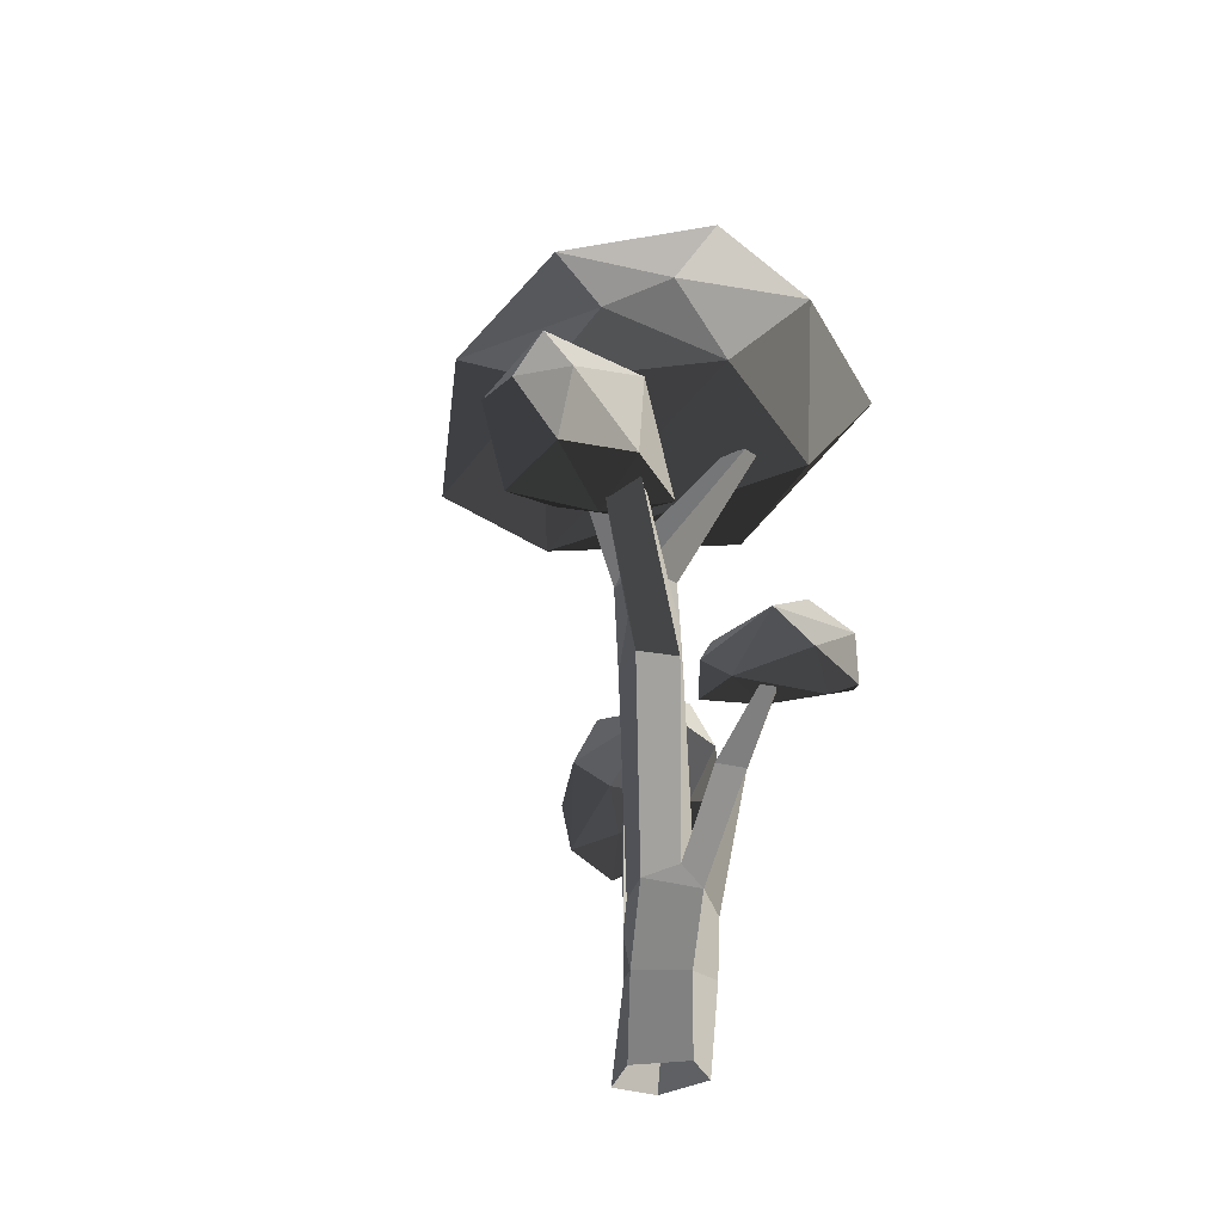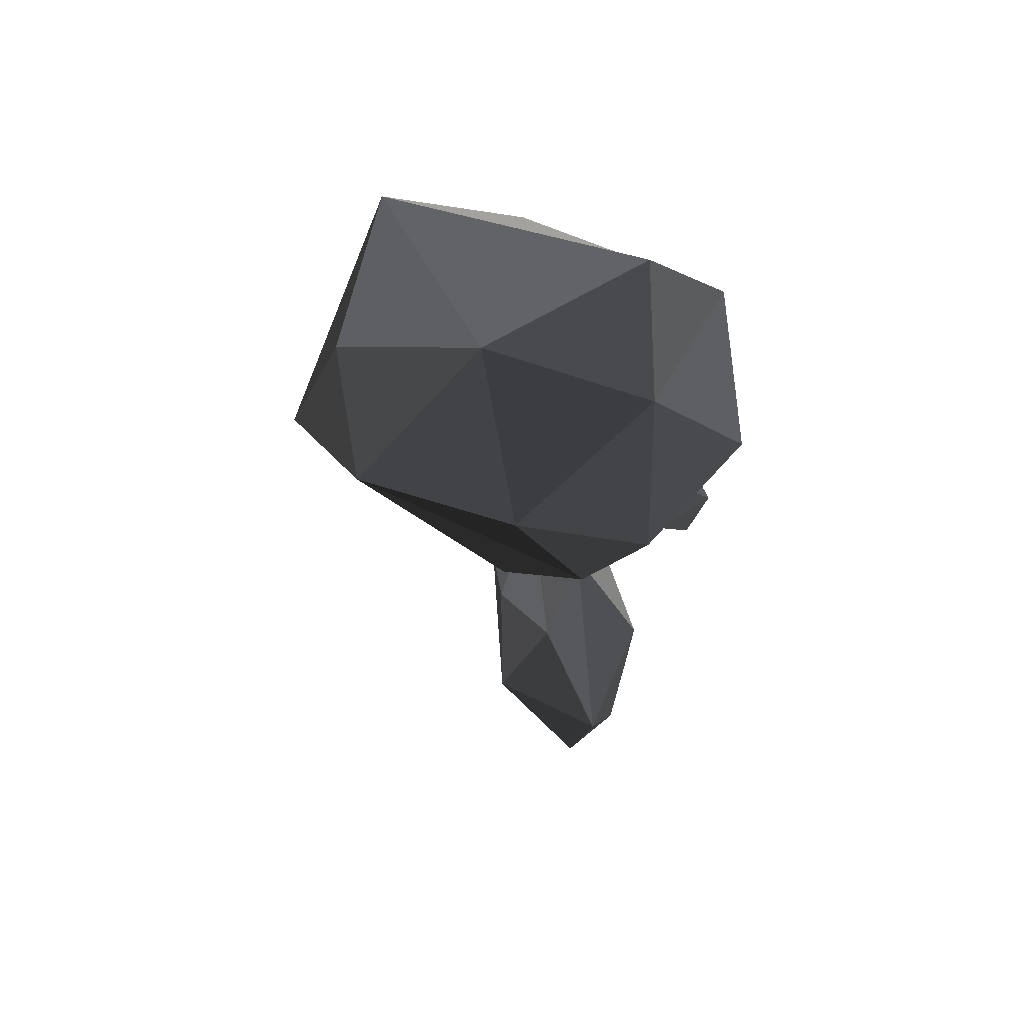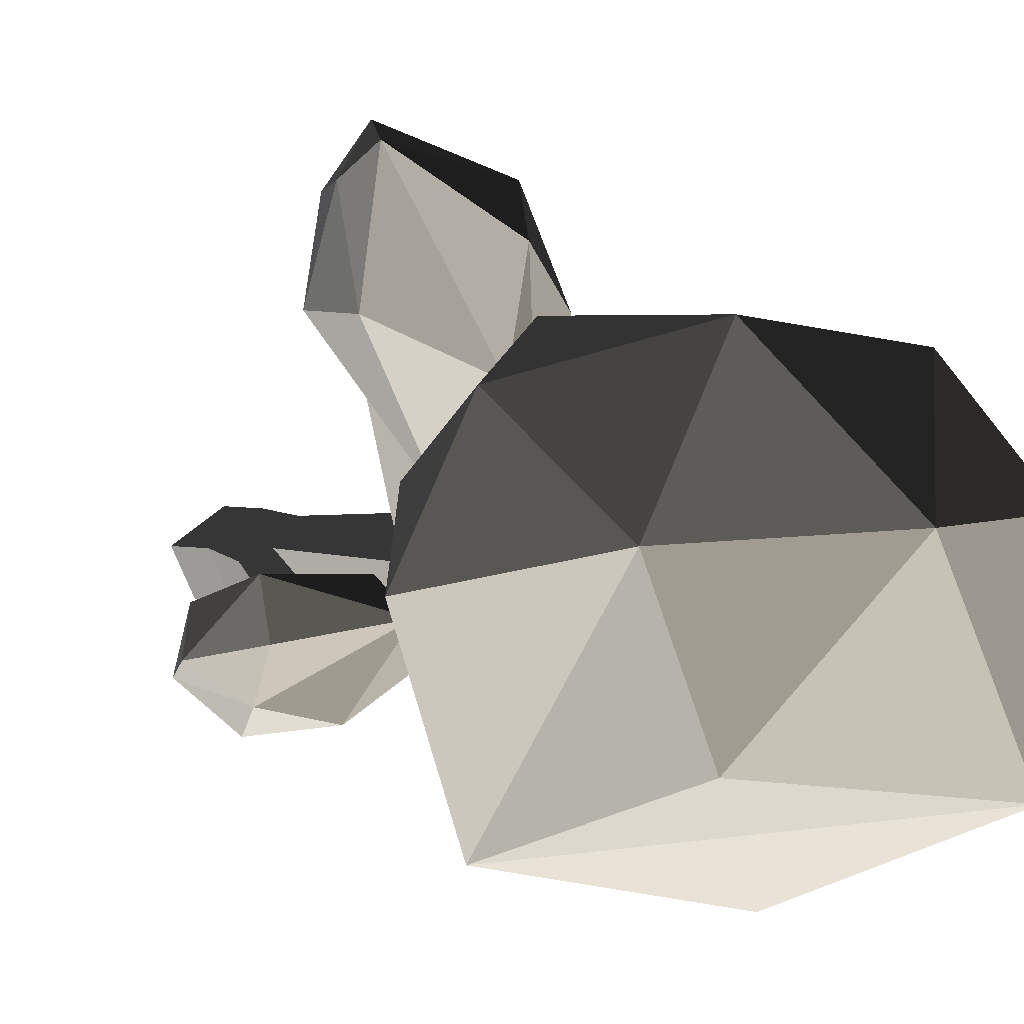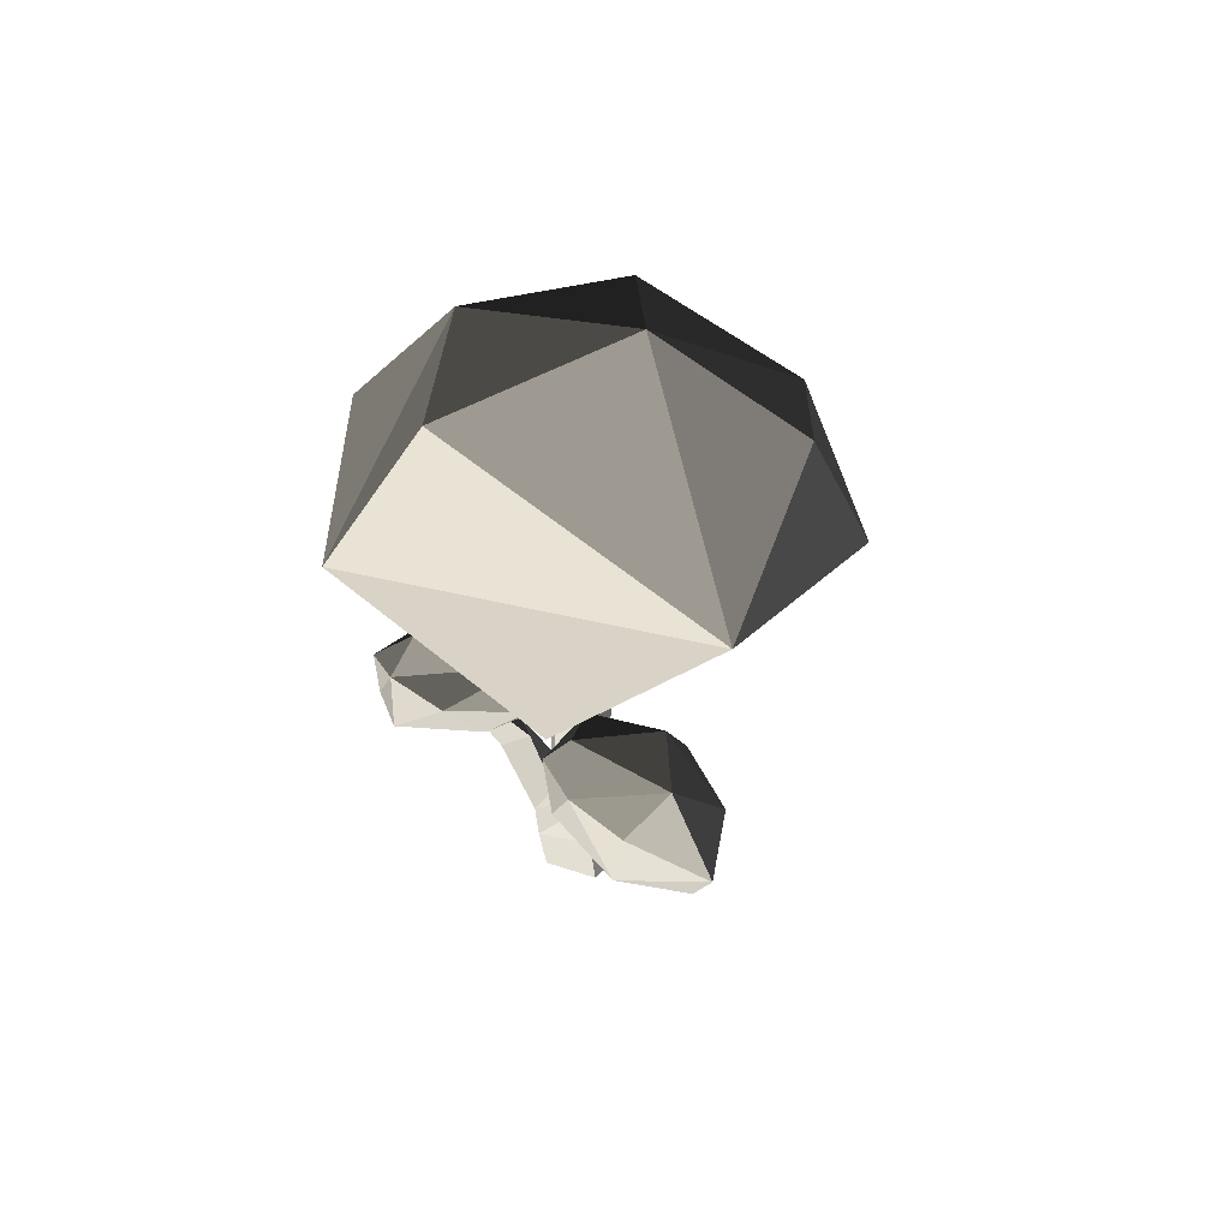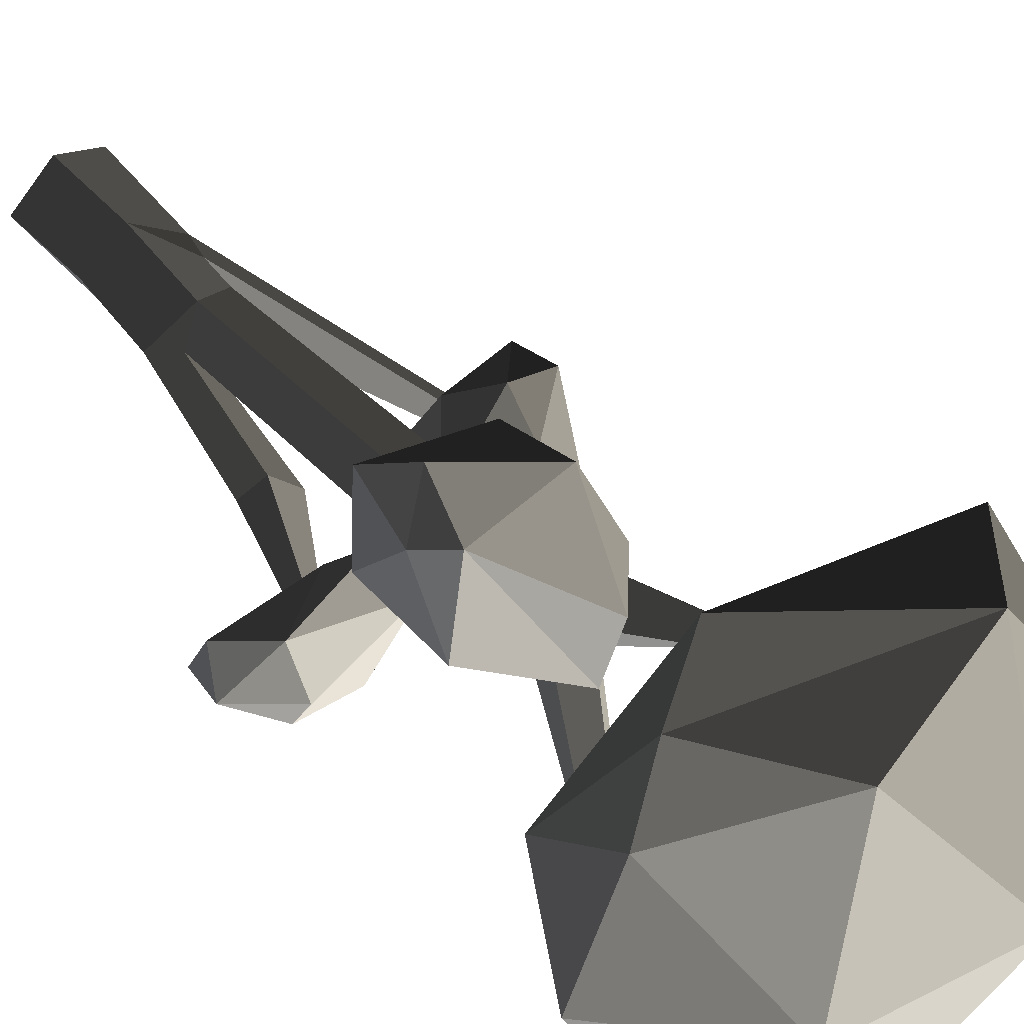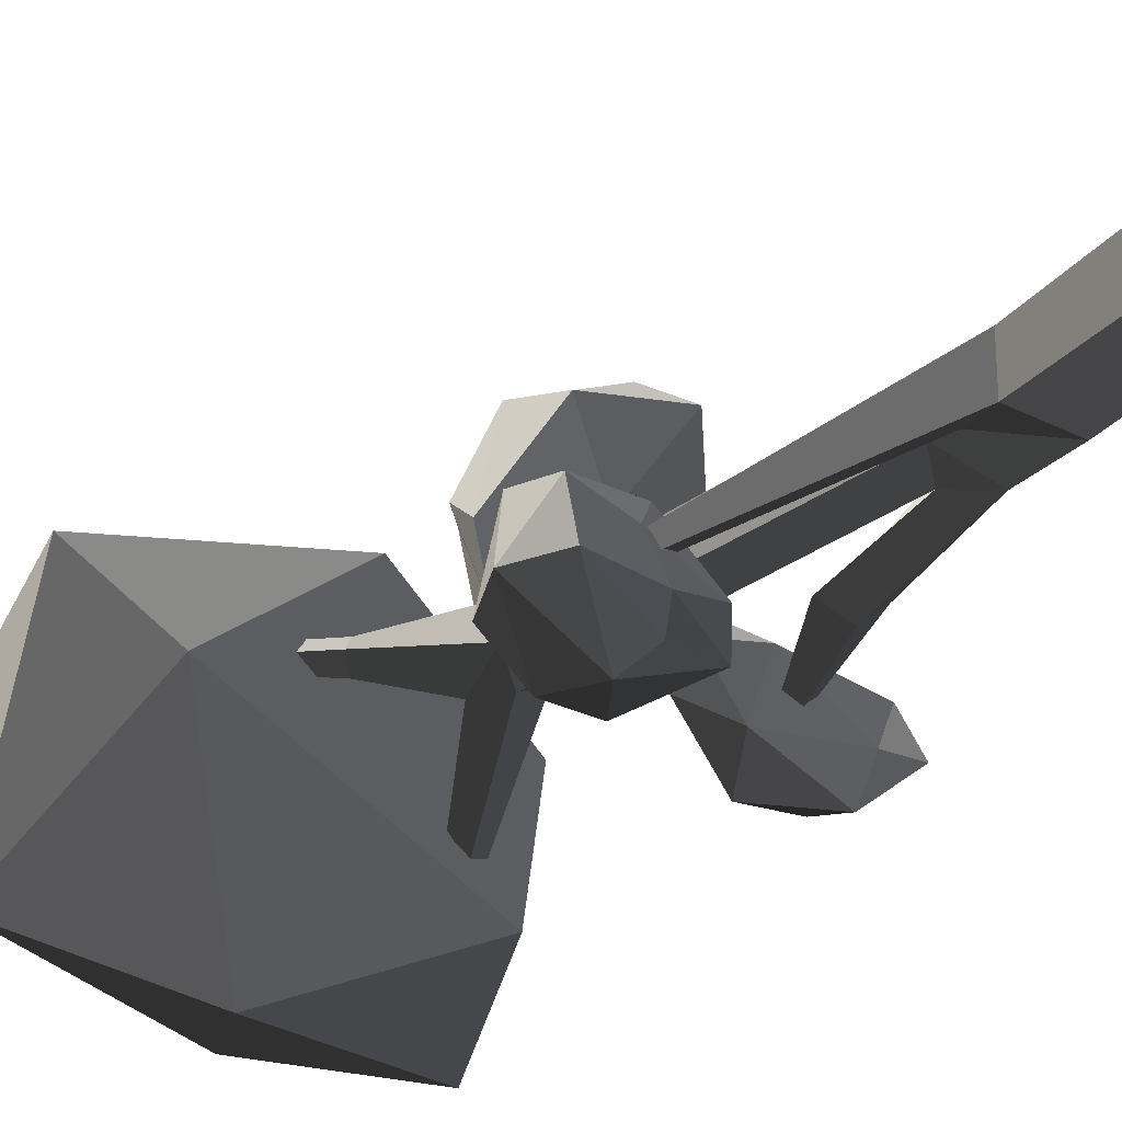
<metadata>
{"format":"obj","ext":"obj","renderer":"f3d","projection":"perspective","resolution":1024,"background":"white","views":[{"elev":-32.4,"azim":45.6,"up":"+Y"},{"elev":73.7,"azim":15.8,"up":"+Y"},{"elev":-0.4,"azim":153.2,"up":"+Z"},{"elev":58.7,"azim":-154.5,"up":"+Y"},{"elev":54.8,"azim":136.4,"up":"+Z"},{"elev":-35.1,"azim":-44.1,"up":"+Z"}]}
</metadata>
<code>
v  -1.664 0.0022 17.5
v  18.82 0.0037 2.999
v  18.79 36.71 2.357
v  -1.106 38.72 16.37
v  9.659 0.0046 -16.1
v  10.02 42.31 -21.31
v  -15.88 0.0017 -13.06
v  -15.8 49.95 -18.7
v  -22.48 0 5.724
v  -20.26 45.69 0.8318
v  -8.268 68.3 -13.16
v  -14.34 61.29 7.168
v  -59.31 152.2 -36.8
v  -56.79 153.4 -41.07
v  -52.47 160.6 -39.26
v  -55.43 159.1 -34.35
v  2.138 78.01 13.58
v  21.45 71.78 -2.081
v  13.78 83.76 2.528
v  10.92 69.57 -22.05
v  -9.42 78.77 -11.72
v  3.17 86.93 -16.48
v  22.93 133 -27.71
v  31.47 127.9 -18.68
v  20.79 131.6 -11.15
v  11.72 138.5 -20.66
v  -13.1 76.14 6.198
v  45 181.6 -32.99
v  47.16 181.2 -30.07
v  44.54 184.8 -28.58
v  42.68 185.2 -31.33
v  -17.02 182.4 6.68
v  0.9603 183.1 14.31
v  -5.595 203.7 12.32
v  11.53 182.4 -1.495
v  1.272 182.1 -14.11
v  6.005 201.2 -7.793
v  51.3 235.4 64.08
v  39.52 234.6 74.61
v  35.71 247.4 68.04
v  45.39 247.8 59.58
v  -8.467 232.7 -16.68
v  -21.65 225.6 -9.122
v  -10.5 251.6 -11.11
v  -18.18 225.9 8.196
v  -3.542 231.3 4.021
v  -7.271 251.2 1.911
v  -31.88 277.4 12.87
v  -36.09 275.3 5.54
v  -29.28 281 1.305
v  -25.43 282.9 7.627
v  1.083 228.3 -11.33
v  -15.04 178.9 -11.62
v  -50.13 321 22.51
v  -52.49 319.1 16.3
v  -48.42 323.8 14.6
v  -46.2 325.7 20.89
v  29.1 305.2 -33.86
v  33.93 300.7 -36.14
v  38.82 300 -27.92
v  32.11 305.3 -28.99
v  38.92 298.8 -32.6
v  -84.3 129.7 -55.72
v  -83.49 135.7 -29.2
v  -93.24 151.1 -56.24
v  -14.93 174.3 -16.7
v  -3.845 159.7 -38.52
v  -17.65 186.4 -37.39
v  -42.12 145.6 -12.73
v  -19.61 138.8 -37.72
v  -51.28 182.3 -13.99
v  -66.89 187.4 -42.18
v  -85.11 156.6 -24.93
v  -26.95 178.2 -59.45
v  -54.15 148.6 -72.68
v  -56.89 135.2 -32.67
v  -49.01 132.1 -50.67
v  -15.55 143.7 -53.42
v  -46.28 137.8 -62.19
v  -57.89 160.5 -5.941
v  -55.61 175.9 -65.84
v  4.892 185.8 -32.86
v  20.81 171.9 -42.69
v  2.949 172.9 -21.26
v  77.28 155.5 -37.3
v  81.85 175.4 -31.27
v  75.1 164.9 -13.76
v  59.24 168 -55.51
v  64.5 190.4 -45.15
v  59.83 158.9 -38.7
v  30.44 169.2 -12.38
v  61 186.6 -4.834
v  13.48 195.9 -18.73
v  36.03 192.5 -51.19
v  19.18 178.9 -5.321
v  62.4 198.5 -26
v  -92.3 384.9 13.23
v  -71.33 354 59
v  -28.23 418.2 8.836
v  64.99 297 21.54
v  46.62 287.8 -49.99
v  86.97 335.3 -8.989
v  -2.268 298.6 67.79
v  -83.91 286.1 -12.07
v  58.38 331.8 46.84
v  45.55 396.5 4.215
v  2.061 370.4 64.88
v  61.24 330.5 -80.35
v  -97.45 366.9 -67.51
v  -114.4 313.2 27.97
v  33.79 318.6 66.66
v  27.71 405.4 -53.38
v  -40.46 310.5 -100.2
v  -2.77 269 71.4
v  -1.635 250 20.78
v  -13.24 246.6 48.89
v  62.17 263.2 69.62
v  62.03 247.1 109.2
v  62.25 223.2 73.17
v  28.34 289 50.09
v  55.32 263 119.5
v  27.08 245.3 16
v  21.16 223.5 55.44
v  53.35 215.9 109.2
v  8.871 258.3 110.7
v  24.32 295 89.34
v  5.023 223.5 93.3
v  47.63 239.3 128.4
g Forest_C_Tree_13
f 1 2 3 4
f 2 5 6 3
f 5 7 8 6
f 7 9 10 8
f 9 1 4 10
f 6 8 11
f 10 4 12
f 8 10 13 14
f 11 8 14 15
f 10 12 16 13
f 12 11 15 16
f 17 18 19
f 20 21 22
f 20 23 24 18
f 19 18 24 25
f 22 26 23 20
f 22 19 25 26
f 11 12 27 21
f 12 4 17 27
f 4 3 18 17
f 3 6 20 18
f 6 11 21 20
f 23 28 29 24
f 29 30 25 24
f 26 31 28 23
f 30 31 26 25
f 32 33 34
f 35 36 37
f 33 35 38 39
f 34 33 39 40
f 35 37 41 38
f 37 34 40 41
f 42 43 44
f 45 46 47
f 45 48 49 43
f 44 43 49 50
f 47 51 48 45
f 47 44 50 51
f 34 37 52 46
f 37 36 42 52
f 36 53 43 42
f 53 32 45 43
f 32 34 46 45
f 48 54 55 49
f 55 56 50 49
f 51 57 54 48
f 56 57 51 50
f 19 22 36 35
f 22 21 53 36
f 21 27 32 53
f 27 17 33 32
f 17 19 35 33
f 42 44 58 59
f 47 46 60 61
f 44 47 61 58
f 46 52 62 60
f 52 42 59 62
f 63 64 65
f 66 67 68
f 66 69 70
f 71 72 73
f 74 68 67
f 75 63 65
f 76 77 70
f 78 79 75
f 68 72 71
f 74 72 68
f 80 64 69
f 64 63 76
f 68 71 66
f 80 69 66
f 81 75 65
f 75 74 78
f 65 72 81
f 73 72 65
f 77 76 63
f 75 79 63
f 70 77 78
f 66 70 67
f 81 72 74
f 75 81 74
f 70 69 76
f 64 76 69
f 73 65 64
f 80 73 64
f 74 67 78
f 70 78 67
f 79 78 77
f 63 79 77
f 80 71 73
f 80 66 71
f 82 83 84
f 85 86 87
f 85 88 89
f 90 91 83
f 92 87 86
f 93 82 84
f 94 93 89
f 87 91 90
f 92 91 87
f 83 82 94
f 87 90 85
f 95 93 84
f 93 92 96
f 84 91 95
f 83 91 84
f 93 94 82
f 89 93 96
f 85 89 86
f 95 91 92
f 93 95 92
f 89 88 94
f 83 94 88
f 92 86 96
f 89 96 86
f 88 90 83
f 88 85 90
f 97 98 99
f 100 101 102
f 100 103 104
f 105 106 107
f 108 102 101
f 109 97 99
f 110 109 104
f 102 106 105
f 108 106 102
f 111 98 103
f 98 97 110
f 102 105 100
f 111 103 100
f 112 109 99
f 109 108 113
f 99 106 112
f 107 106 99
f 109 110 97
f 104 109 113
f 100 104 101
f 112 106 108
f 109 112 108
f 104 103 110
f 98 110 103
f 107 99 98
f 111 107 98
f 108 101 113
f 104 113 101
f 111 105 107
f 111 100 105
f 114 115 116
f 117 118 119
f 117 120 121
f 122 123 115
f 124 119 118
f 125 114 116
f 126 125 121
f 119 123 122
f 124 123 119
f 115 114 126
f 119 122 117
f 127 125 116
f 125 124 128
f 116 123 127
f 115 123 116
f 125 126 114
f 121 125 128
f 117 121 118
f 127 123 124
f 125 127 124
f 121 120 126
f 115 126 120
f 124 118 128
f 121 128 118
f 120 122 115
f 120 117 122

</code>
